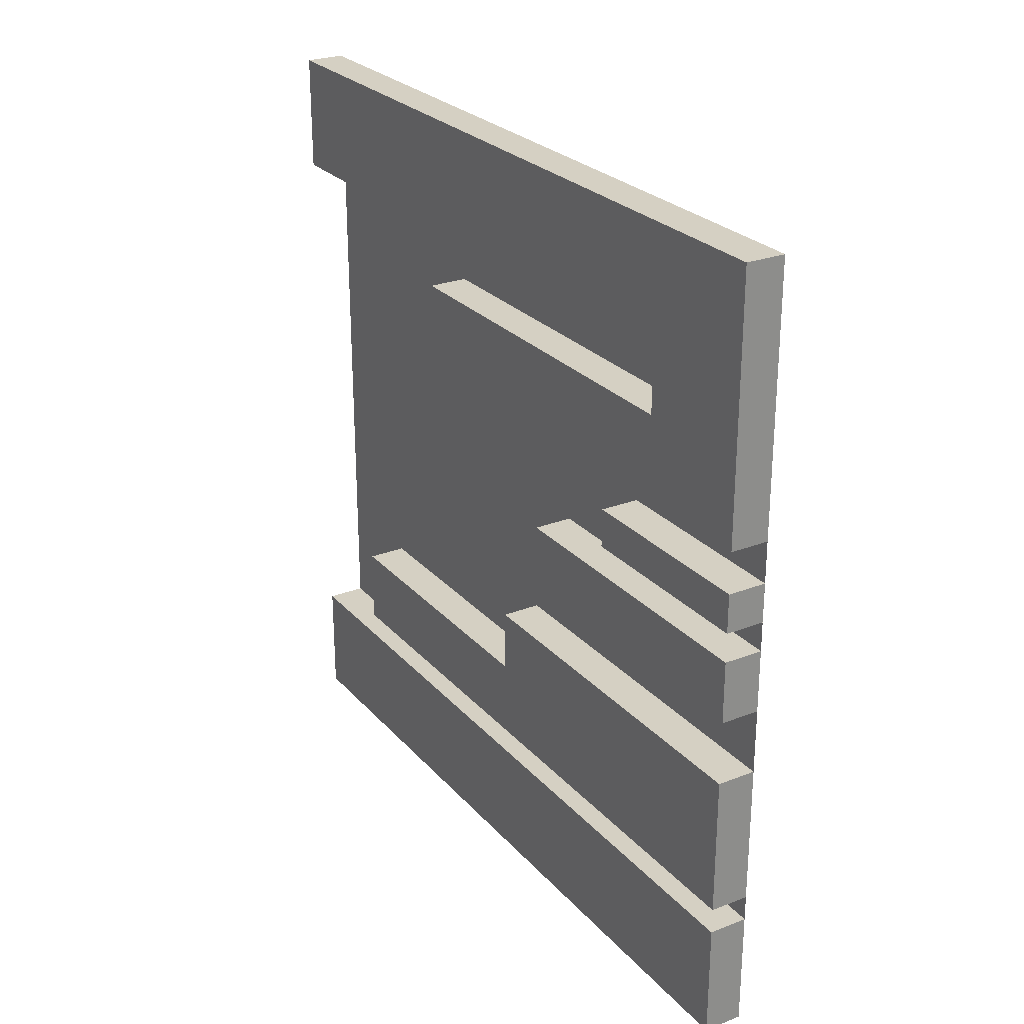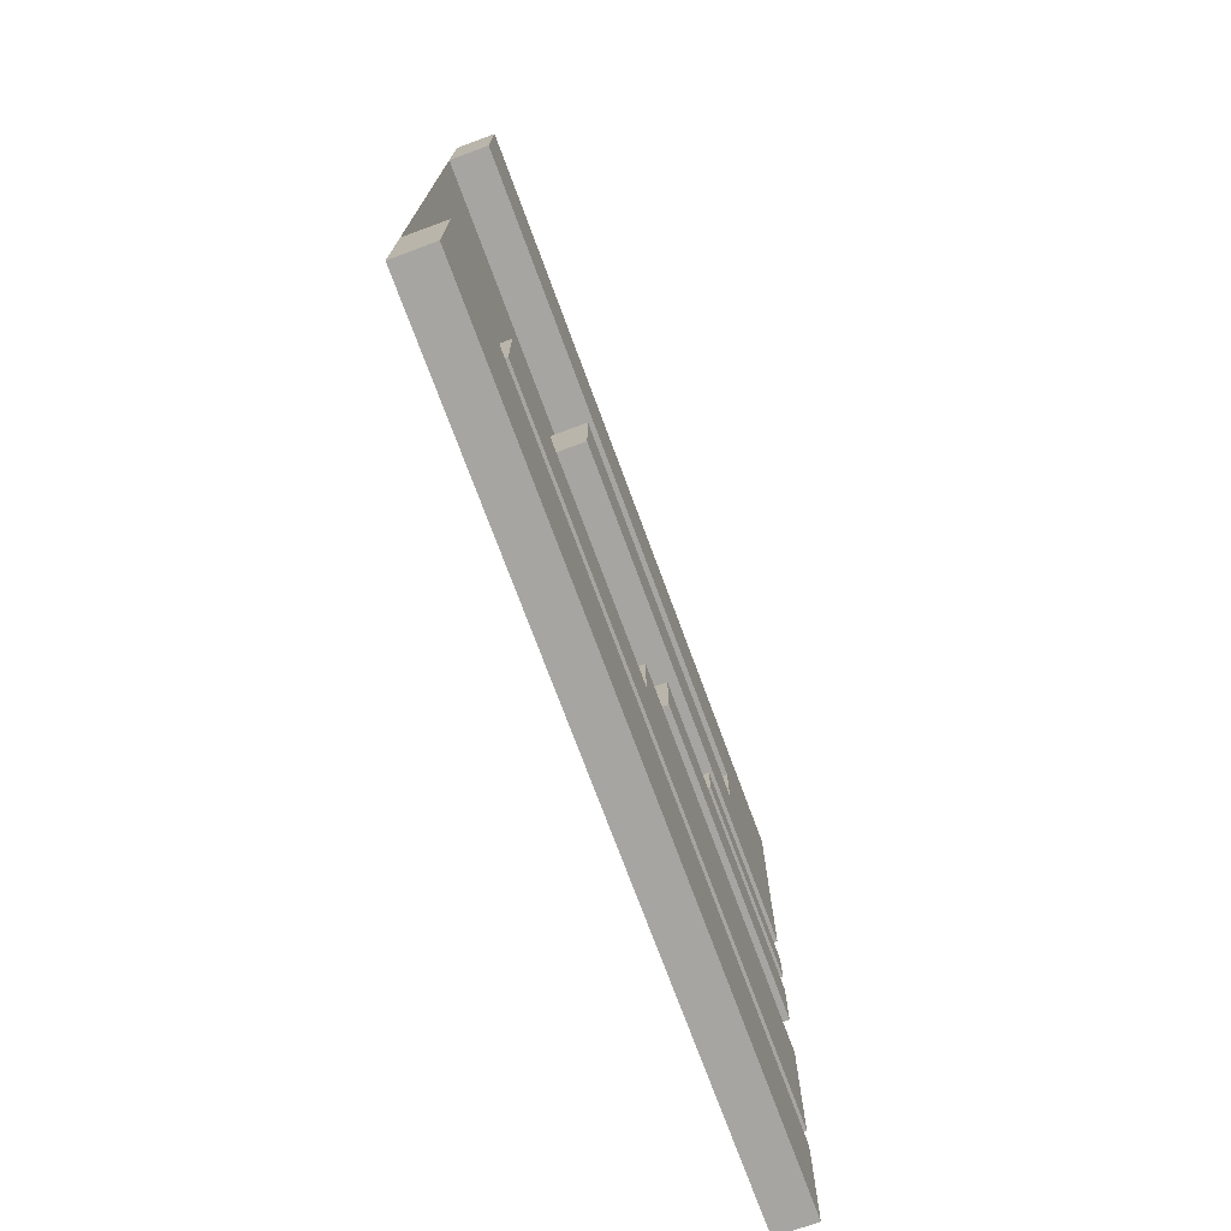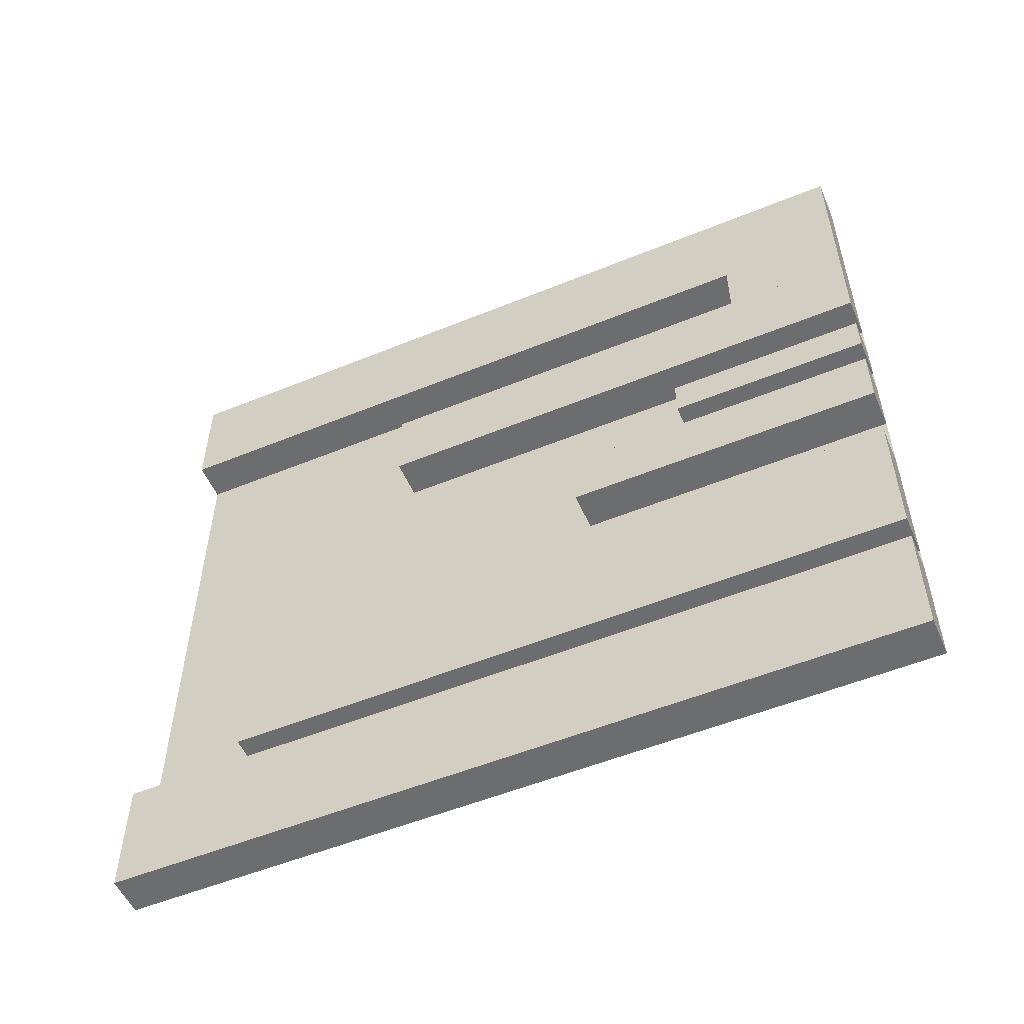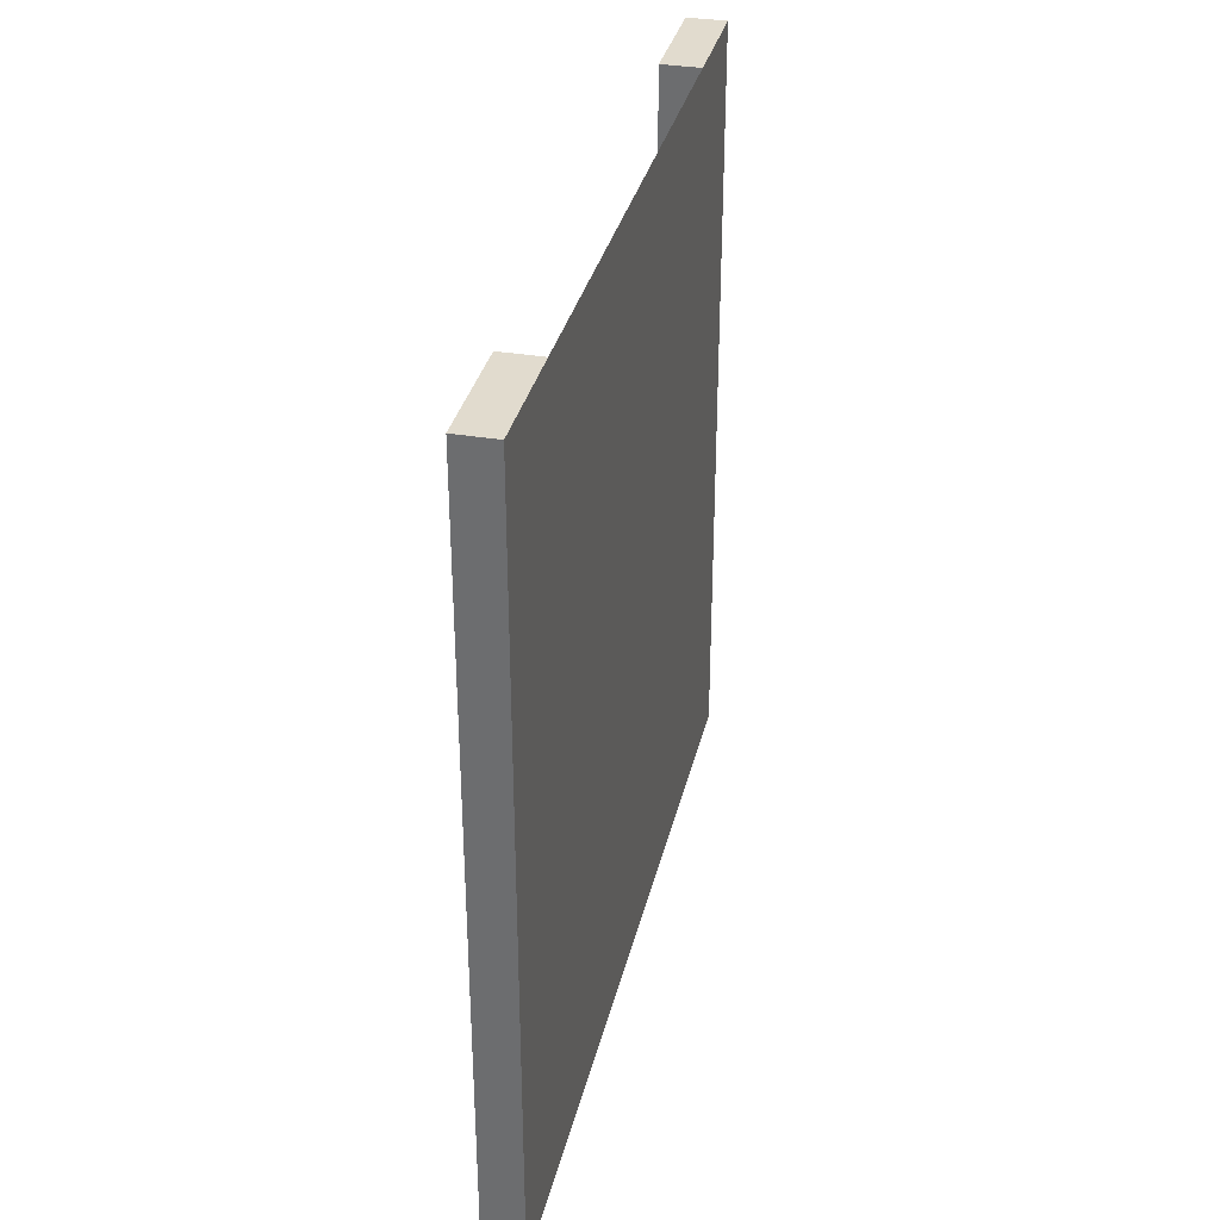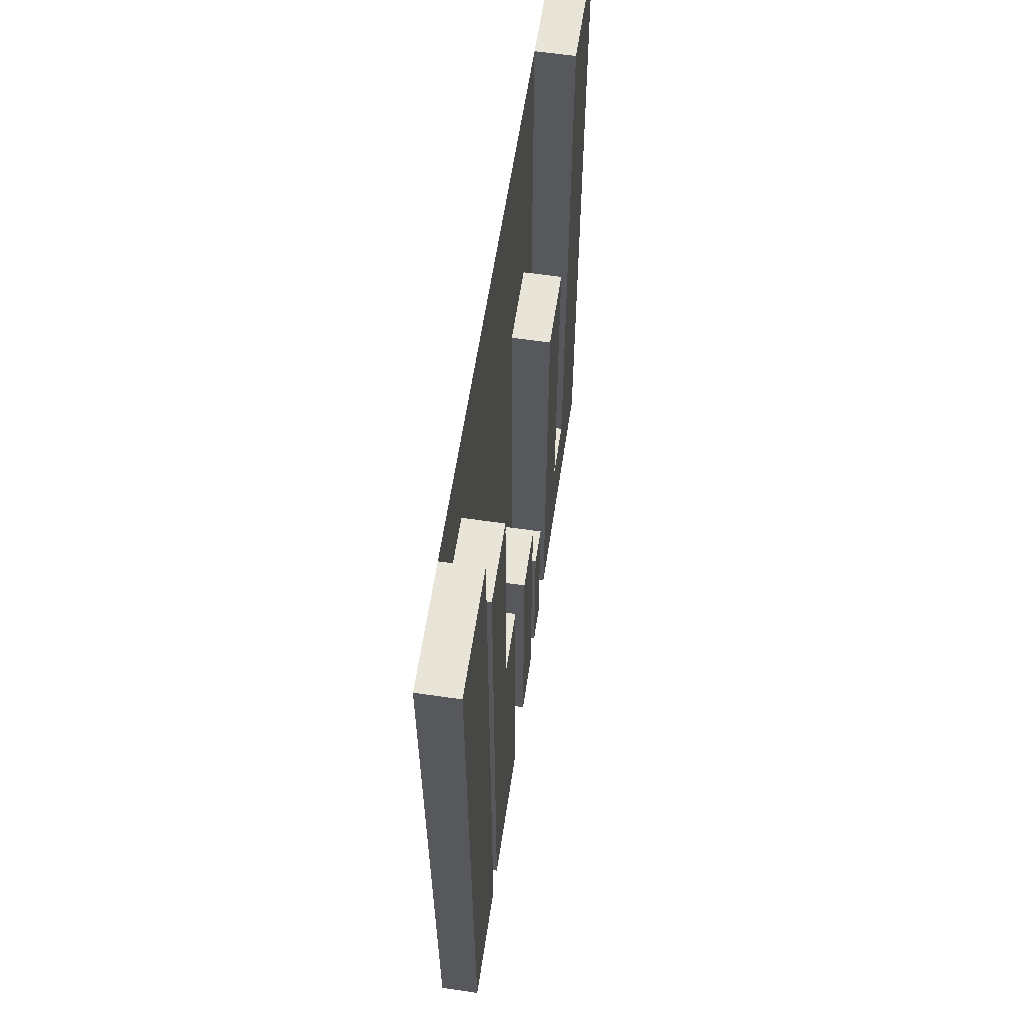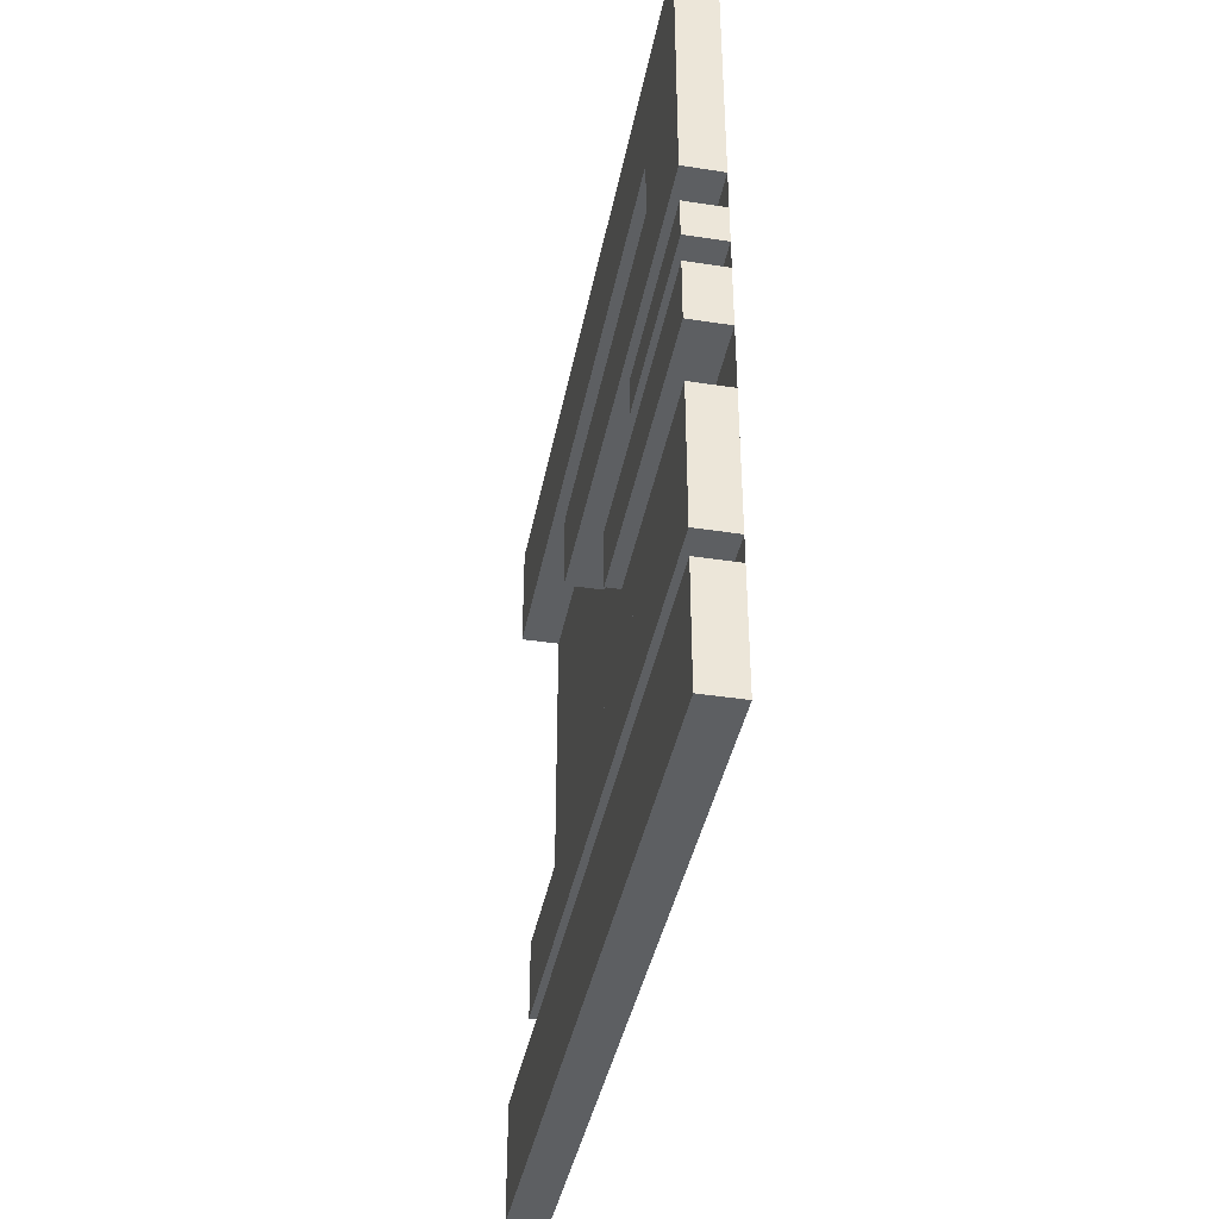
<metadata>
{"format":"obj","ext":"obj","renderer":"f3d","projection":"perspective","resolution":1024,"background":"white","views":[{"elev":26.1,"azim":148.4,"up":"+Y"},{"elev":-73.9,"azim":20.3,"up":"+Y"},{"elev":-53.9,"azim":113.5,"up":"+Y"},{"elev":33.8,"azim":-167.0,"up":"+Z"},{"elev":60.4,"azim":8.5,"up":"+Z"},{"elev":-39.6,"azim":169.2,"up":"+Y"}]}
</metadata>
<code>
v 0.5 0.35 -0.3418
v 0.5 0.35 -0.5
v 0.55 0.35 -0.3418
v 0.55 0.35 -0.5
v 0.55 0.35 -0.3418
v 0.55 0.35 -0.5
v 0.55 0.2714 -0.3418
v 0.55 0.2714 -0.5
v 0.55 0.2714 -0.3418
v 0.55 0.2714 -0.5
v 0.5 0.2714 -0.3418
v 0.5 0.2714 -0.5
v 0.5 0.2714 -0.3418
v 0.5 0.2714 -0.5
v 0.5 0.35 -0.3418
v 0.5 0.35 -0.5
v 0.5 0.35 -0.3418
v 0.55 0.35 -0.3418
v 0.55 0.2714 -0.3418
v 0.5 0.2714 -0.3418
v 0.5 0.35 -0.5
v 0.55 0.35 -0.5
v 0.55 0.2714 -0.5
v 0.5 0.2714 -0.5
f 1 3 4 2
f 5 7 8 6
f 9 11 12 10
f 13 15 16 14
f 18 17 20
f 20 19 18
f 22 24 21
f 24 22 23
v 0.5 0.2714 -0.5
v 0.5 0.2714 0.1616
v 0.5 0.1658 -0.5
v 0.5 0.1658 0.1616
v 0.5 0.1658 -0.5
v 0.5 0.1658 0.1616
v 0.55 0.1658 -0.5
v 0.55 0.1658 0.1616
v 0.55 0.1658 -0.5
v 0.55 0.1658 0.1616
v 0.55 0.2714 -0.5
v 0.55 0.2714 0.1616
v 0.55 0.2714 -0.5
v 0.55 0.2714 0.1616
v 0.5 0.2714 -0.5
v 0.5 0.2714 0.1616
v 0.5 0.2714 -0.5
v 0.5 0.1658 -0.5
v 0.55 0.1658 -0.5
v 0.55 0.2714 -0.5
v 0.5 0.2714 0.1616
v 0.5 0.1658 0.1616
v 0.55 0.1658 0.1616
v 0.55 0.2714 0.1616
f 25 27 28 26
f 29 31 32 30
f 33 35 36 34
f 37 39 40 38
f 42 41 44
f 44 43 42
f 46 48 45
f 48 46 47
v 0.5 0.1131 -0.2476
v 0.5 0.1131 -0.5
v 0.55 0.1131 -0.2476
v 0.55 0.1131 -0.5
v 0.55 0.1131 -0.2476
v 0.55 0.1131 -0.5
v 0.55 0.06322 -0.2476
v 0.55 0.06322 -0.5
v 0.55 0.06322 -0.2476
v 0.55 0.06322 -0.5
v 0.5 0.06322 -0.2476
v 0.5 0.06322 -0.5
v 0.5 0.06322 -0.2476
v 0.5 0.06322 -0.5
v 0.5 0.1131 -0.2476
v 0.5 0.1131 -0.5
v 0.5 0.1131 -0.2476
v 0.55 0.1131 -0.2476
v 0.55 0.06322 -0.2476
v 0.5 0.06322 -0.2476
v 0.5 0.1131 -0.5
v 0.55 0.1131 -0.5
v 0.55 0.06322 -0.5
v 0.5 0.06322 -0.5
f 49 51 52 50
f 53 55 56 54
f 57 59 60 58
f 61 63 64 62
f 66 65 68
f 68 67 66
f 70 72 69
f 72 70 71
v 0.5 0.02589 -0.5
v 0.5 0.02589 -0.1
v 0.5 -0.05411 -0.5
v 0.5 -0.05411 -0.1
v 0.5 -0.05411 -0.5
v 0.5 -0.05411 -0.1
v 0.55 -0.05411 -0.5
v 0.55 -0.05411 -0.1
v 0.55 -0.05411 -0.5
v 0.55 -0.05411 -0.1
v 0.55 0.02589 -0.5
v 0.55 0.02589 -0.1
v 0.55 0.02589 -0.5
v 0.55 0.02589 -0.1
v 0.5 0.02589 -0.5
v 0.5 0.02589 -0.1
v 0.5 0.02589 -0.5
v 0.5 -0.05411 -0.5
v 0.55 -0.05411 -0.5
v 0.55 0.02589 -0.5
v 0.5 0.02589 -0.1
v 0.5 -0.05411 -0.1
v 0.55 -0.05411 -0.1
v 0.55 0.02589 -0.1
f 73 75 76 74
f 77 79 80 78
f 81 83 84 82
f 85 87 88 86
f 90 89 92
f 92 91 90
f 94 96 93
f 96 94 95
v 0.5 -0.1369 -0.5
v 0.5 -0.1369 -0.02324
v 0.5 -0.2169 -0.5
v 0.5 -0.2169 -0.02324
v 0.5 -0.2169 -0.5
v 0.5 -0.2169 -0.02324
v 0.55 -0.2169 -0.5
v 0.55 -0.2169 -0.02324
v 0.55 -0.2169 -0.5
v 0.55 -0.2169 -0.02324
v 0.55 -0.1369 -0.5
v 0.55 -0.1369 -0.02324
v 0.55 -0.1369 -0.5
v 0.55 -0.1369 -0.02324
v 0.5 -0.1369 -0.5
v 0.5 -0.1369 -0.02324
v 0.5 -0.1369 -0.5
v 0.5 -0.2169 -0.5
v 0.55 -0.2169 -0.5
v 0.55 -0.1369 -0.5
v 0.5 -0.1369 -0.02324
v 0.5 -0.2169 -0.02324
v 0.55 -0.2169 -0.02324
v 0.55 -0.1369 -0.02324
f 97 99 100 98
f 101 103 104 102
f 105 107 108 106
f 109 111 112 110
f 114 113 116
f 116 115 114
f 118 120 117
f 120 118 119
v 0.5 -0.2169 -0.5
v 0.5 -0.2169 0.358
v 0.5 -0.3169 -0.5
v 0.5 -0.3169 0.358
v 0.5 -0.3169 -0.5
v 0.5 -0.3169 0.358
v 0.55 -0.3169 -0.5
v 0.55 -0.3169 0.358
v 0.55 -0.3169 -0.5
v 0.55 -0.3169 0.358
v 0.55 -0.2169 -0.5
v 0.55 -0.2169 0.358
v 0.55 -0.2169 -0.5
v 0.55 -0.2169 0.358
v 0.5 -0.2169 -0.5
v 0.5 -0.2169 0.358
v 0.5 -0.2169 -0.5
v 0.5 -0.3169 -0.5
v 0.55 -0.3169 -0.5
v 0.55 -0.2169 -0.5
v 0.5 -0.2169 0.358
v 0.5 -0.3169 0.358
v 0.55 -0.3169 0.358
v 0.55 -0.2169 0.358
f 121 123 124 122
f 125 127 128 126
f 129 131 132 130
f 133 135 136 134
f 138 137 140
f 140 139 138
f 142 144 141
f 144 142 143
v 0.5 -0.5 0.5
v 0.5 -0.5 -0.5
v 0.5 0.5 0.5
v 0.5 0.5 -0.5
f 148 146 145 147
v 0.5 0.5 -0.5
v 0.5 0.5 0.5
v 0.5 0.35 -0.5
v 0.5 0.35 0.5
v 0.5 0.35 -0.5
v 0.5 0.35 0.5
v 0.55 0.35 -0.5
v 0.55 0.35 0.5
v 0.55 0.35 -0.5
v 0.55 0.35 0.5
v 0.55 0.5 -0.5
v 0.55 0.5 0.5
v 0.55 0.5 -0.5
v 0.55 0.5 0.5
v 0.5 0.5 -0.5
v 0.5 0.5 0.5
v 0.5 0.5 -0.5
v 0.5 0.35 -0.5
v 0.55 0.35 -0.5
v 0.55 0.5 -0.5
v 0.5 0.5 0.5
v 0.5 0.35 0.5
v 0.55 0.35 0.5
v 0.55 0.5 0.5
f 149 151 152 150
f 153 155 156 154
f 157 159 160 158
f 161 163 164 162
f 166 165 168
f 168 167 166
f 170 172 169
f 172 170 171
v 0.5 -0.35 -0.5
v 0.5 -0.35 0.5
v 0.5 -0.5 -0.5
v 0.5 -0.5 0.5
v 0.5 -0.5 -0.5
v 0.5 -0.5 0.5
v 0.55 -0.5 -0.5
v 0.55 -0.5 0.5
v 0.55 -0.5 -0.5
v 0.55 -0.5 0.5
v 0.55 -0.35 -0.5
v 0.55 -0.35 0.5
v 0.55 -0.35 -0.5
v 0.55 -0.35 0.5
v 0.5 -0.35 -0.5
v 0.5 -0.35 0.5
v 0.5 -0.35 -0.5
v 0.5 -0.5 -0.5
v 0.55 -0.5 -0.5
v 0.55 -0.35 -0.5
v 0.5 -0.35 0.5
v 0.5 -0.5 0.5
v 0.55 -0.5 0.5
v 0.55 -0.35 0.5
f 173 175 176 174
f 177 179 180 178
f 181 183 184 182
f 185 187 188 186
f 190 189 192
f 192 191 190
f 194 196 193
f 196 194 195

</code>
